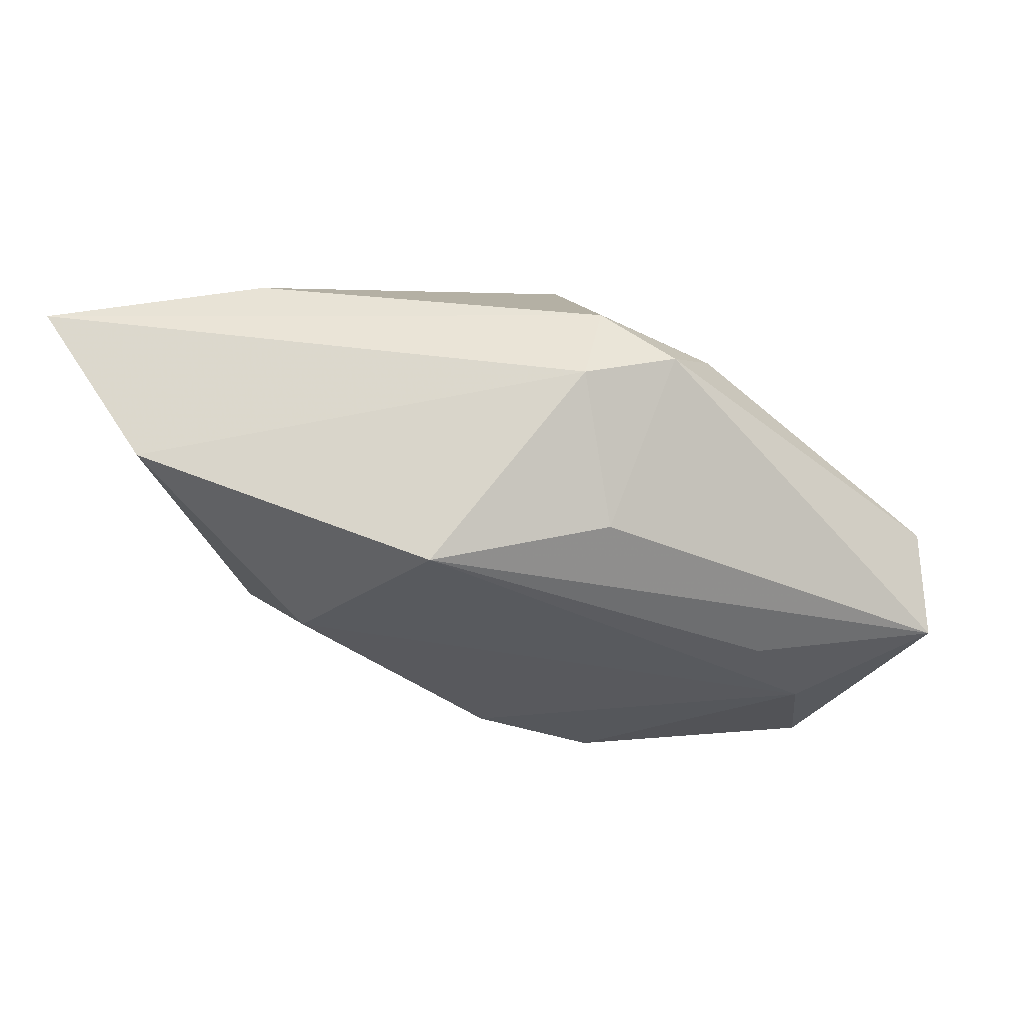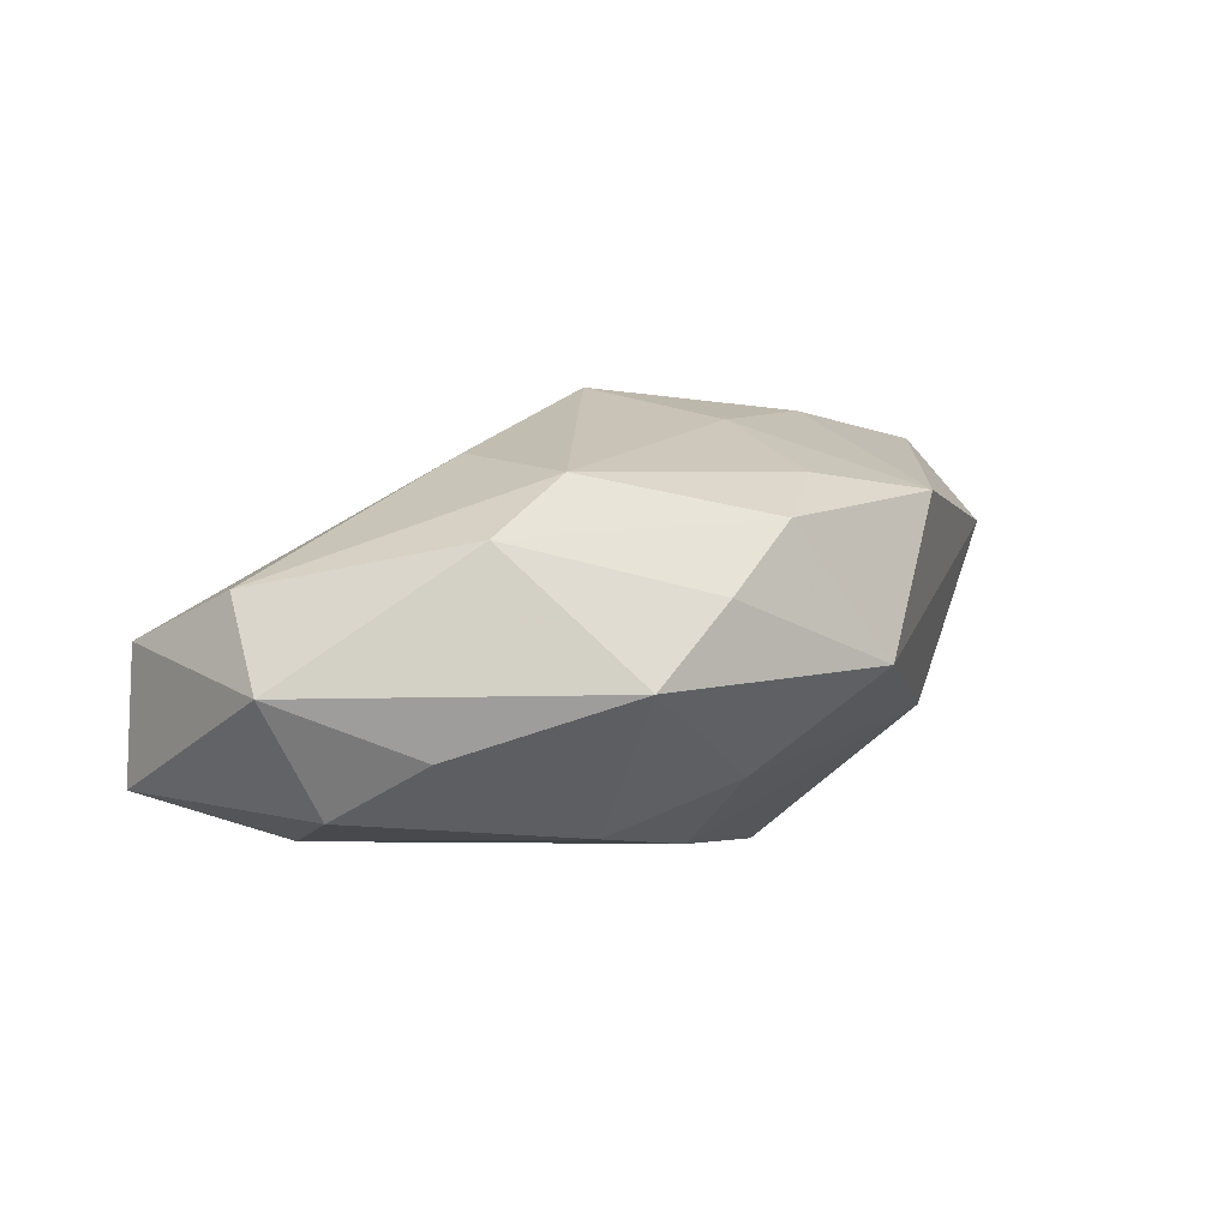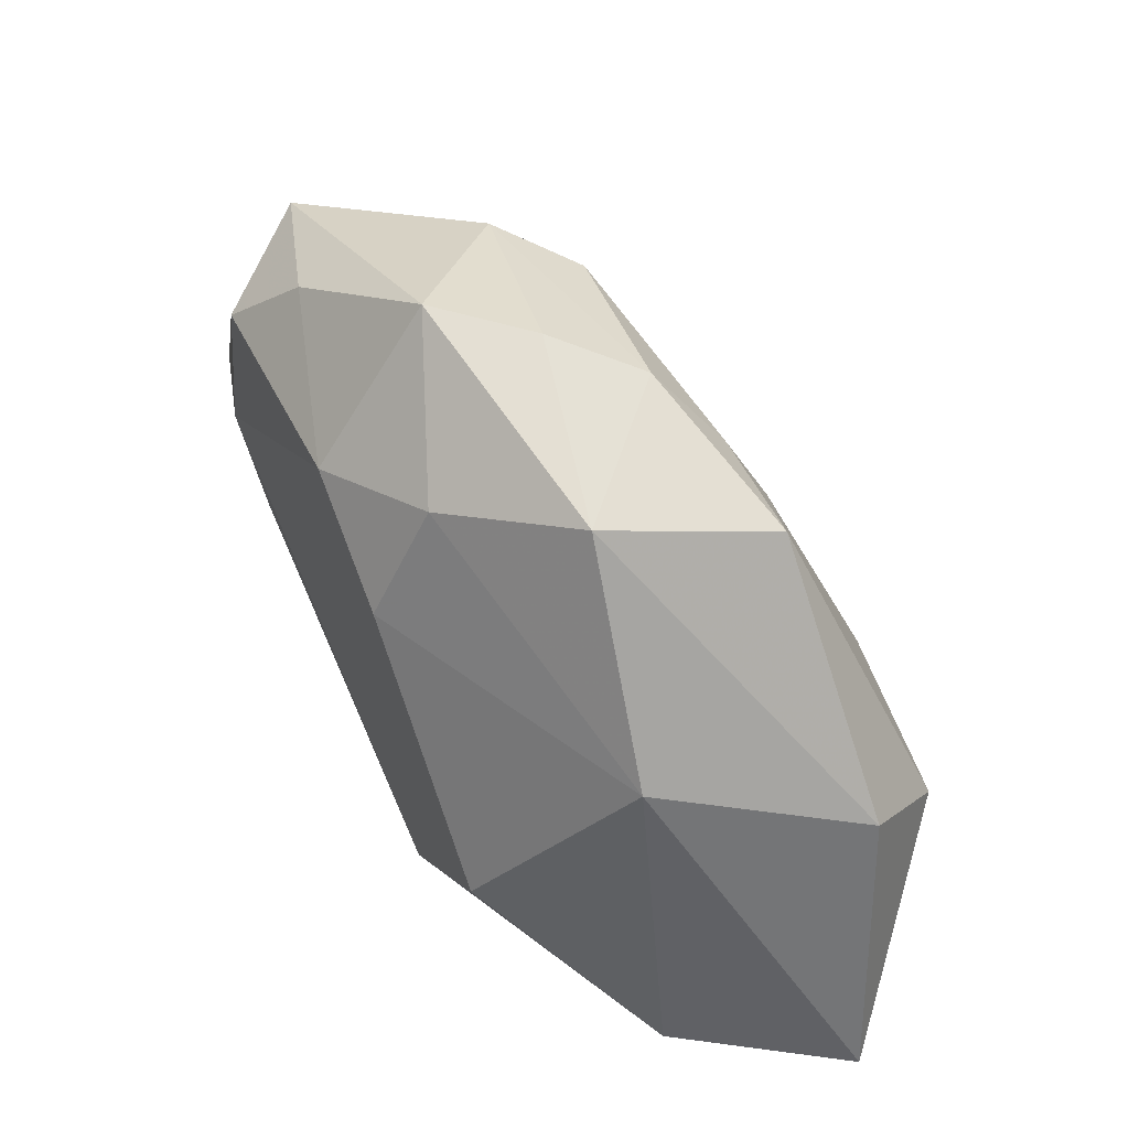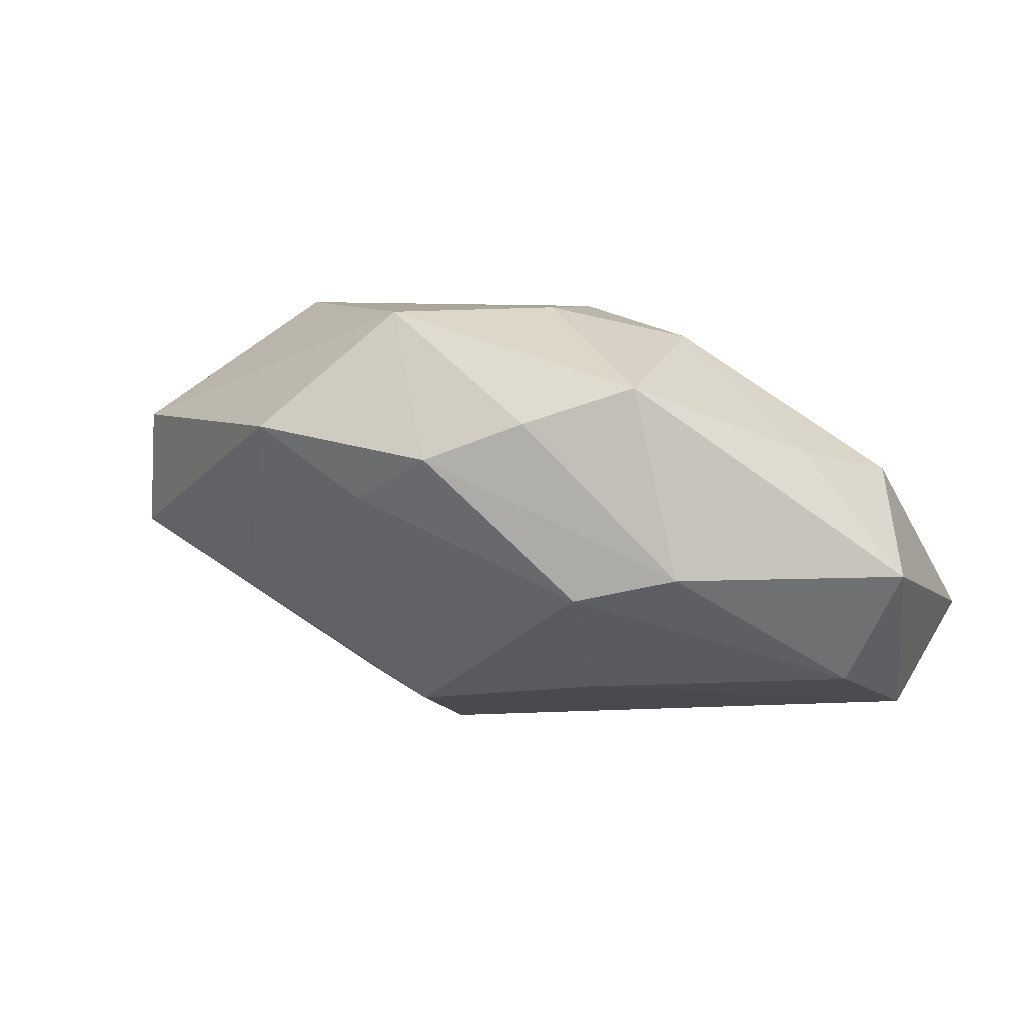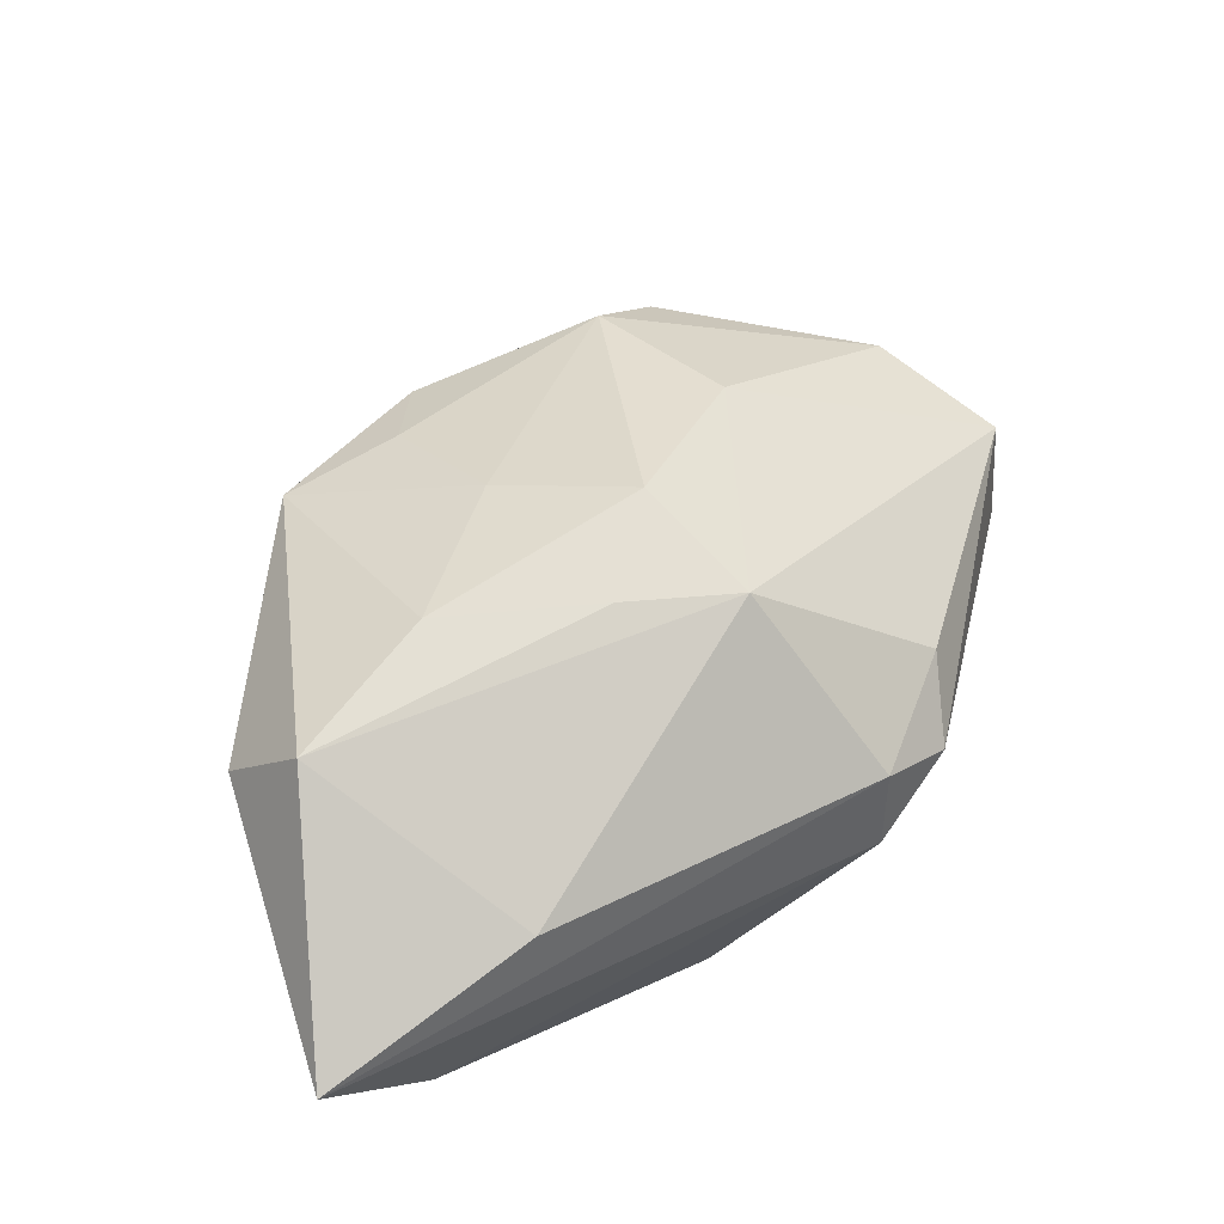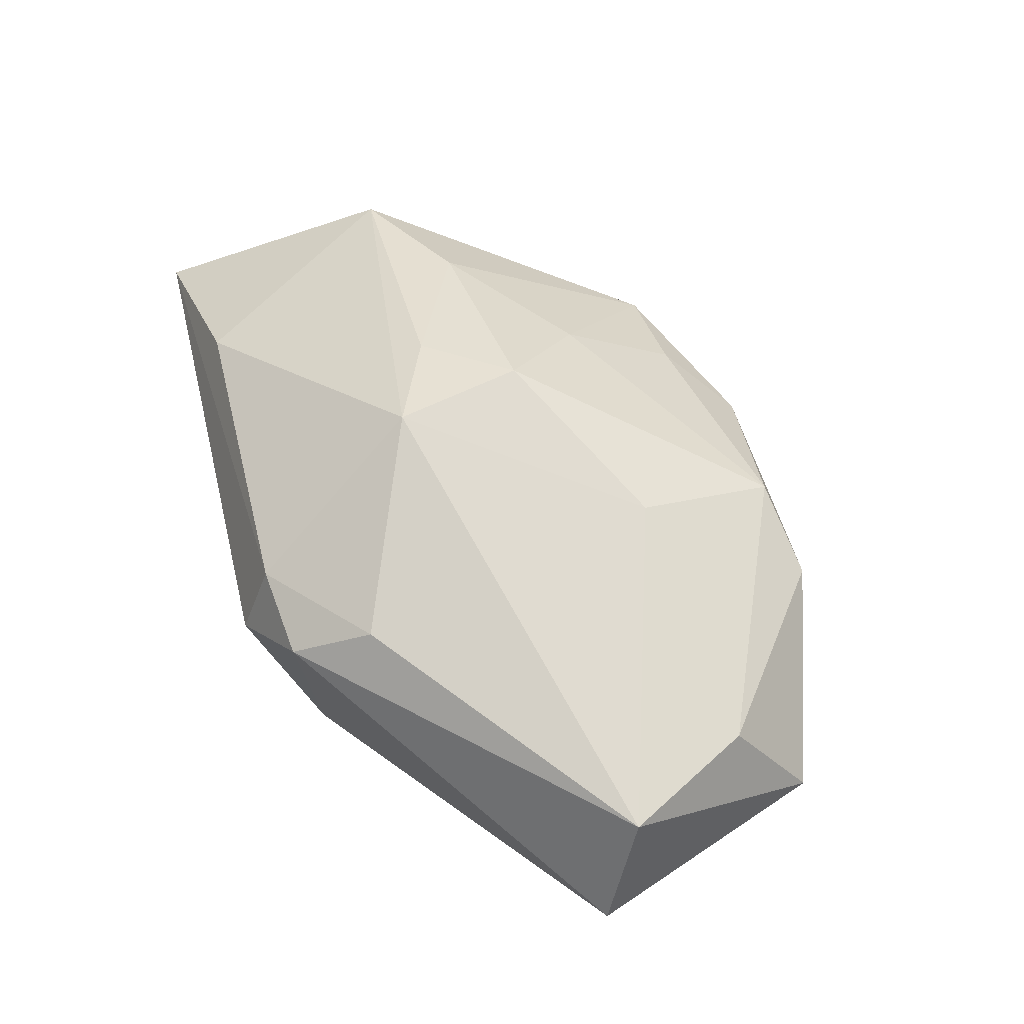
<metadata>
{"format":"obj","ext":"obj","renderer":"f3d","projection":"perspective","resolution":1024,"background":"white","views":[{"elev":-26.9,"azim":5.6,"up":"+Z"},{"elev":-7.3,"azim":162.2,"up":"+Z"},{"elev":46.1,"azim":-117.3,"up":"+Y"},{"elev":78.6,"azim":32.5,"up":"+Y"},{"elev":62.7,"azim":-28.7,"up":"+Z"},{"elev":39.5,"azim":76.2,"up":"+Z"}]}
</metadata>
<code>
v -0.01632 0.01685 0.008068
v -0.01628 -0.019 0.01014
v -0.01383 0.0001493 0.01646
v -0.002777 0.007493 -0.01435
v 0.005074 0.02468 -0.006413
v 0.014 -0.01801 0.002802
v -9.82e-06 0.02381 -0.0004925
v 0.03229 0.00119 -0.01114
v 0.01681 0.01901 -0.01035
v 0.00894 -0.01558 -0.009252
v 0.01419 0.02153 0.002632
v 0.007678 -0.02084 0.0004173
v 0.002361 0.001558 0.01674
v 0.01641 -0.01255 0.005519
v -0.02433 -0.004365 0.01599
v 0.02773 0.01197 0.0003944
v -0.03189 -0.02084 0.007465
v 0.01919 -0.002275 -0.01353
v 0.008792 -0.01899 0.006189
v -0.02126 0.003477 -0.004391
v 0.02209 0.004674 -0.01435
v 0.009033 0.01988 0.007229
v 0.004704 -0.007508 0.01567
v -0.01395 -0.0099 -0.01325
v -0.0245 -0.0197 -0.003931
v -0.004537 0.02196 0.004823
v 0.03242 0.003159 -0.001912
v 0.02709 0.01779 -0.006719
v -0.01251 0.01891 -0.00353
v 0.02212 0.01385 -0.01364
v -0.005471 0.00806 0.01372
v -0.02784 -0.0001047 0.00935
v -0.003426 -0.01859 -0.01269
v -0.003024 -0.004454 0.01635
v -0.007724 0.01699 0.008713
v 0.005066 0.01388 -0.01435
v -0.003827 0.01599 -0.01049
v 0.01272 0.009041 0.01018
f 17 2 15
f 12 33 10
f 10 33 8
f 8 33 18
f 26 29 1
f 19 17 12
f 19 2 17
f 22 11 26
f 4 24 20
f 3 1 15
f 3 34 13
f 15 34 3
f 17 15 32
f 15 1 32
f 32 20 17
f 32 1 29
f 29 20 32
f 11 22 16
f 6 19 12
f 14 19 6
f 12 10 6
f 6 10 8
f 8 27 6
f 6 27 14
f 2 19 23
f 23 15 2
f 23 34 15
f 13 34 23
f 23 19 14
f 14 27 23
f 26 1 35
f 35 22 26
f 29 5 37
f 4 20 37
f 37 20 29
f 7 29 26
f 7 5 29
f 26 11 7
f 11 5 7
f 17 20 25
f 25 20 24
f 25 24 33
f 12 17 25
f 25 33 12
f 27 16 38
f 13 23 38
f 38 23 27
f 38 22 13
f 38 16 22
f 1 3 31
f 31 35 1
f 31 3 13
f 13 22 31
f 22 35 31
f 21 18 33
f 8 18 21
f 21 30 8
f 21 24 4
f 33 24 21
f 36 37 5
f 4 37 36
f 36 21 4
f 30 21 36
f 28 5 11
f 11 16 28
f 8 30 28
f 28 27 8
f 28 16 27
f 5 28 9
f 9 28 30
f 9 36 5
f 30 36 9

</code>
